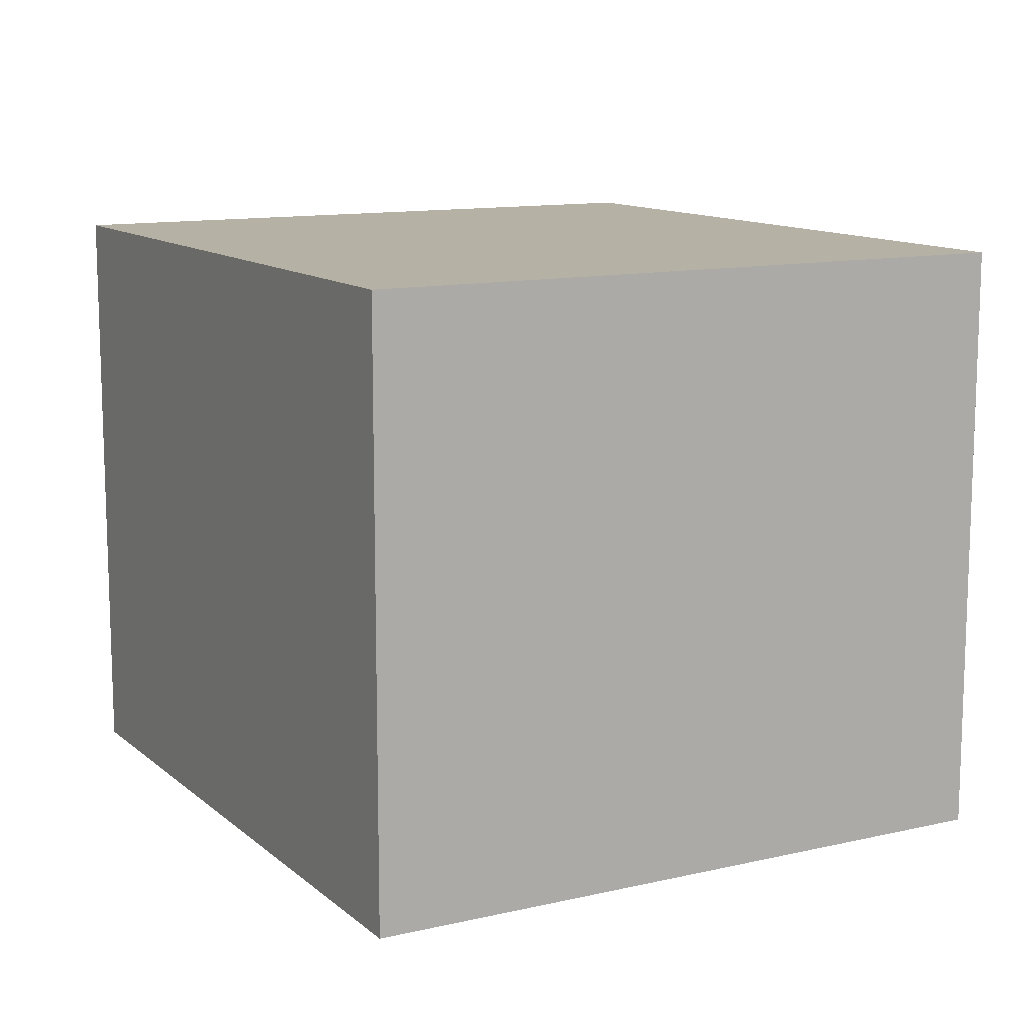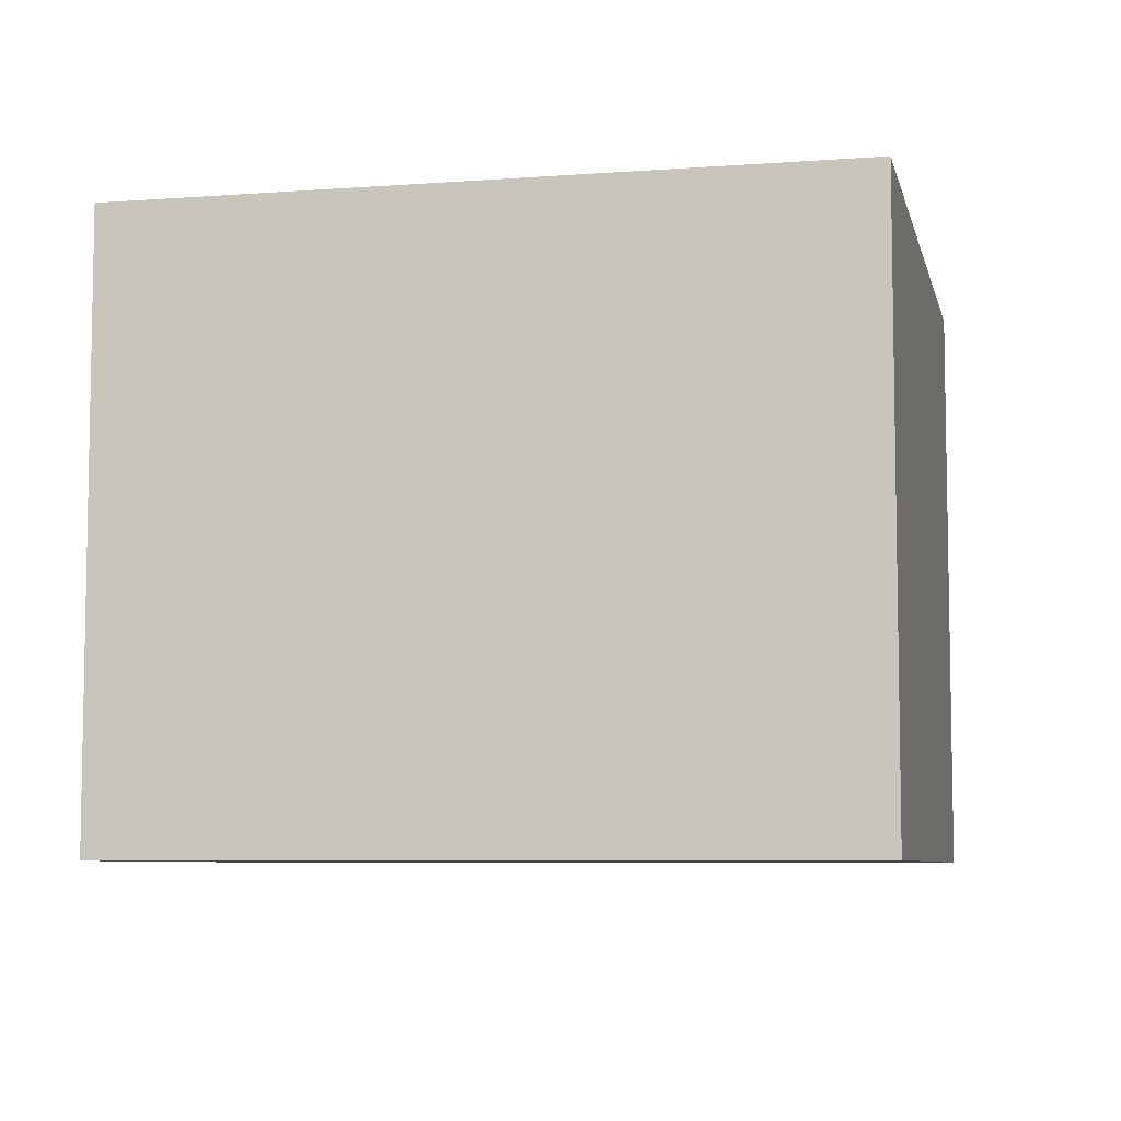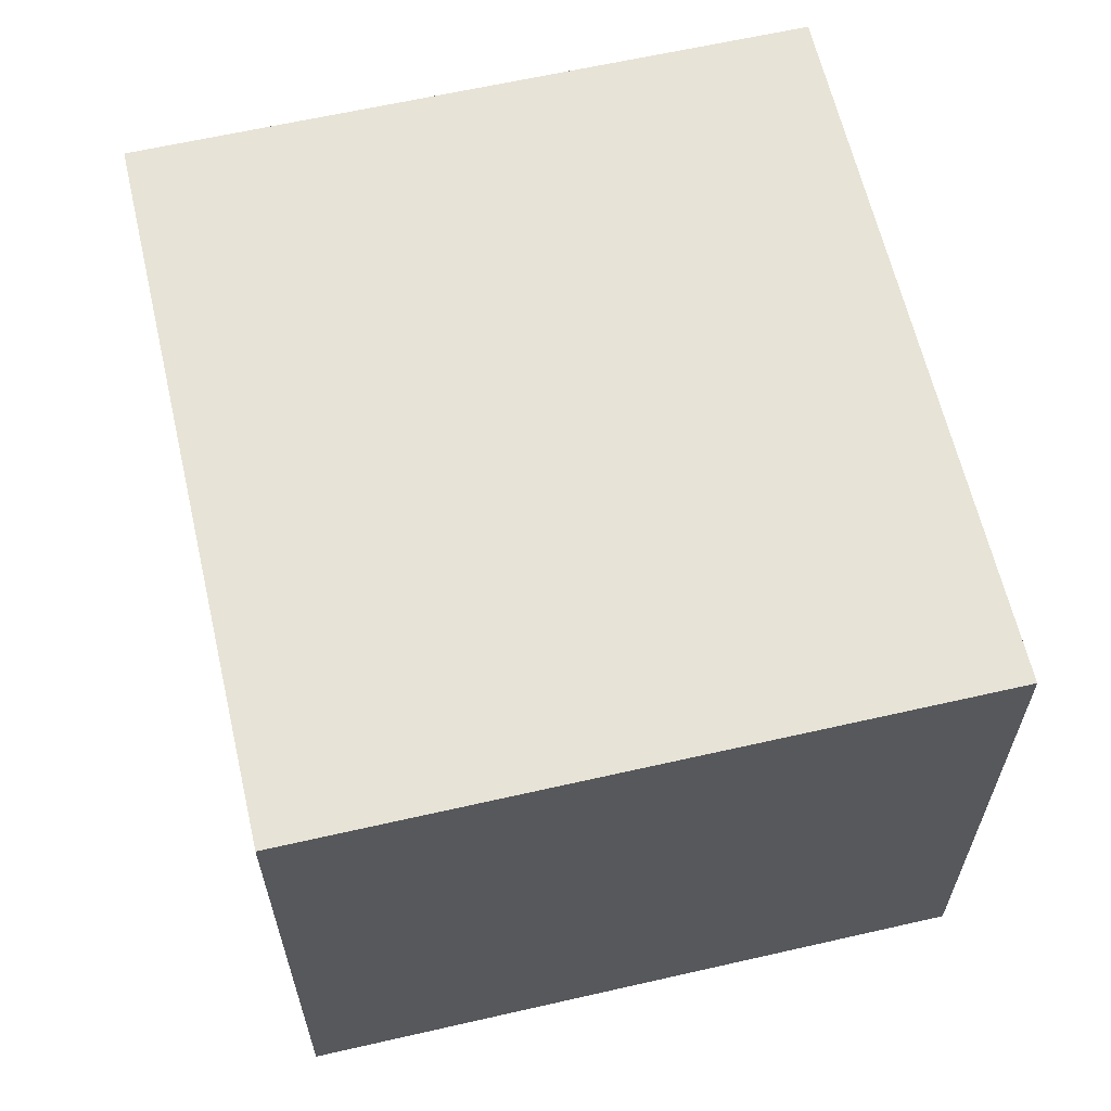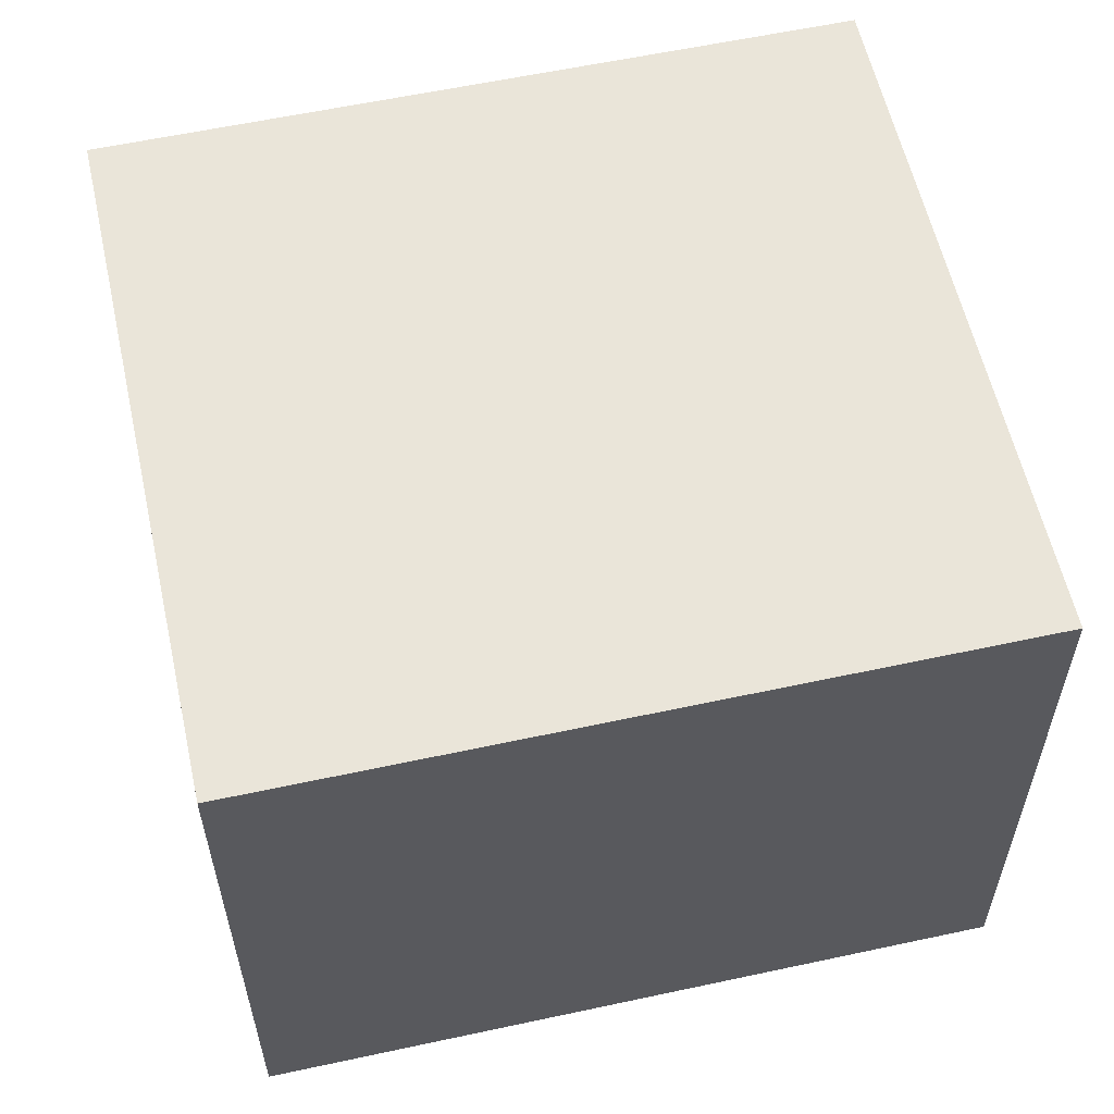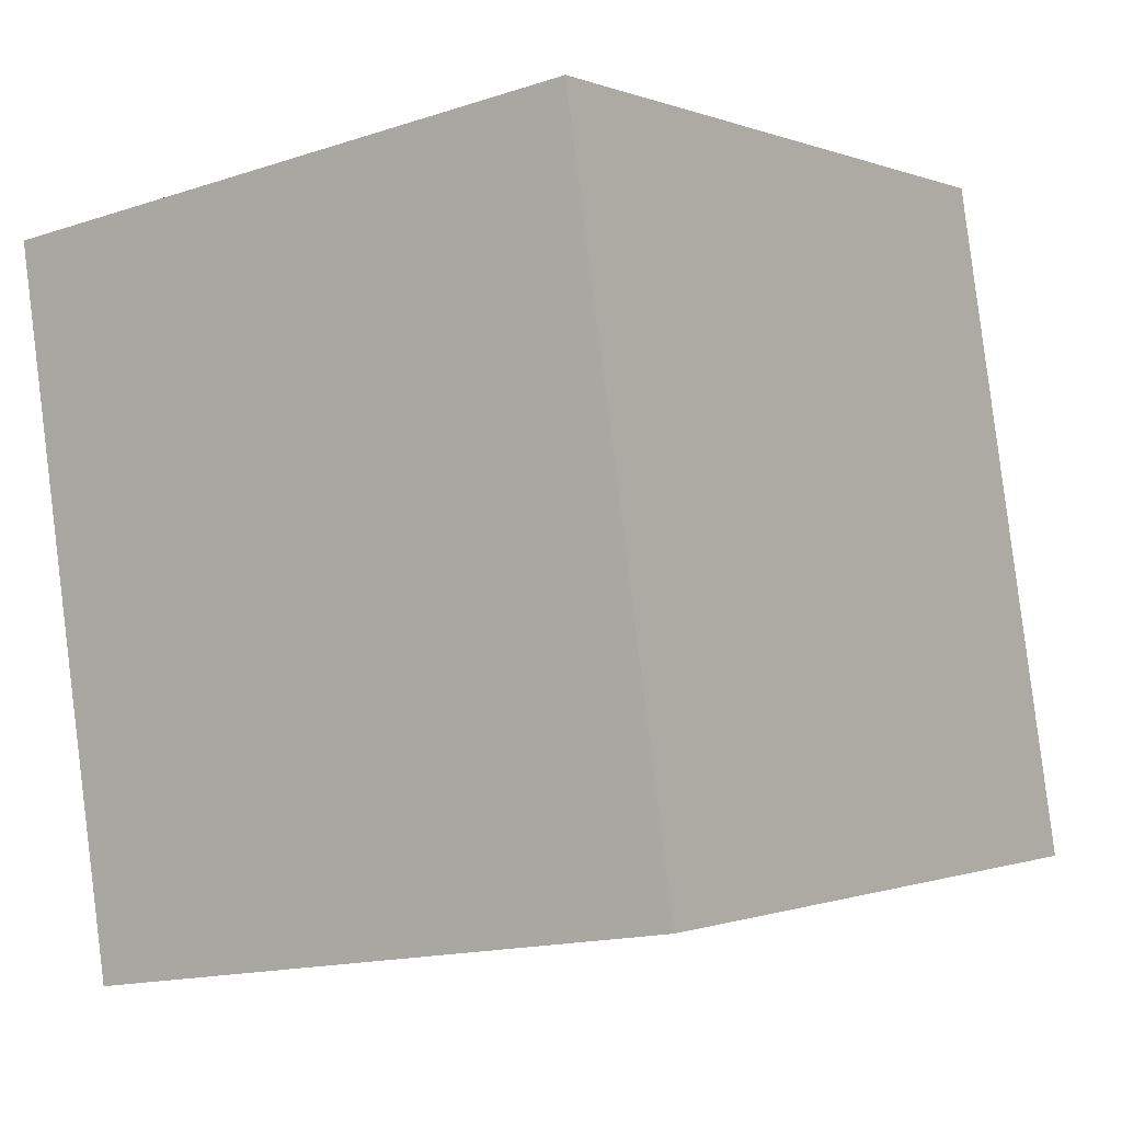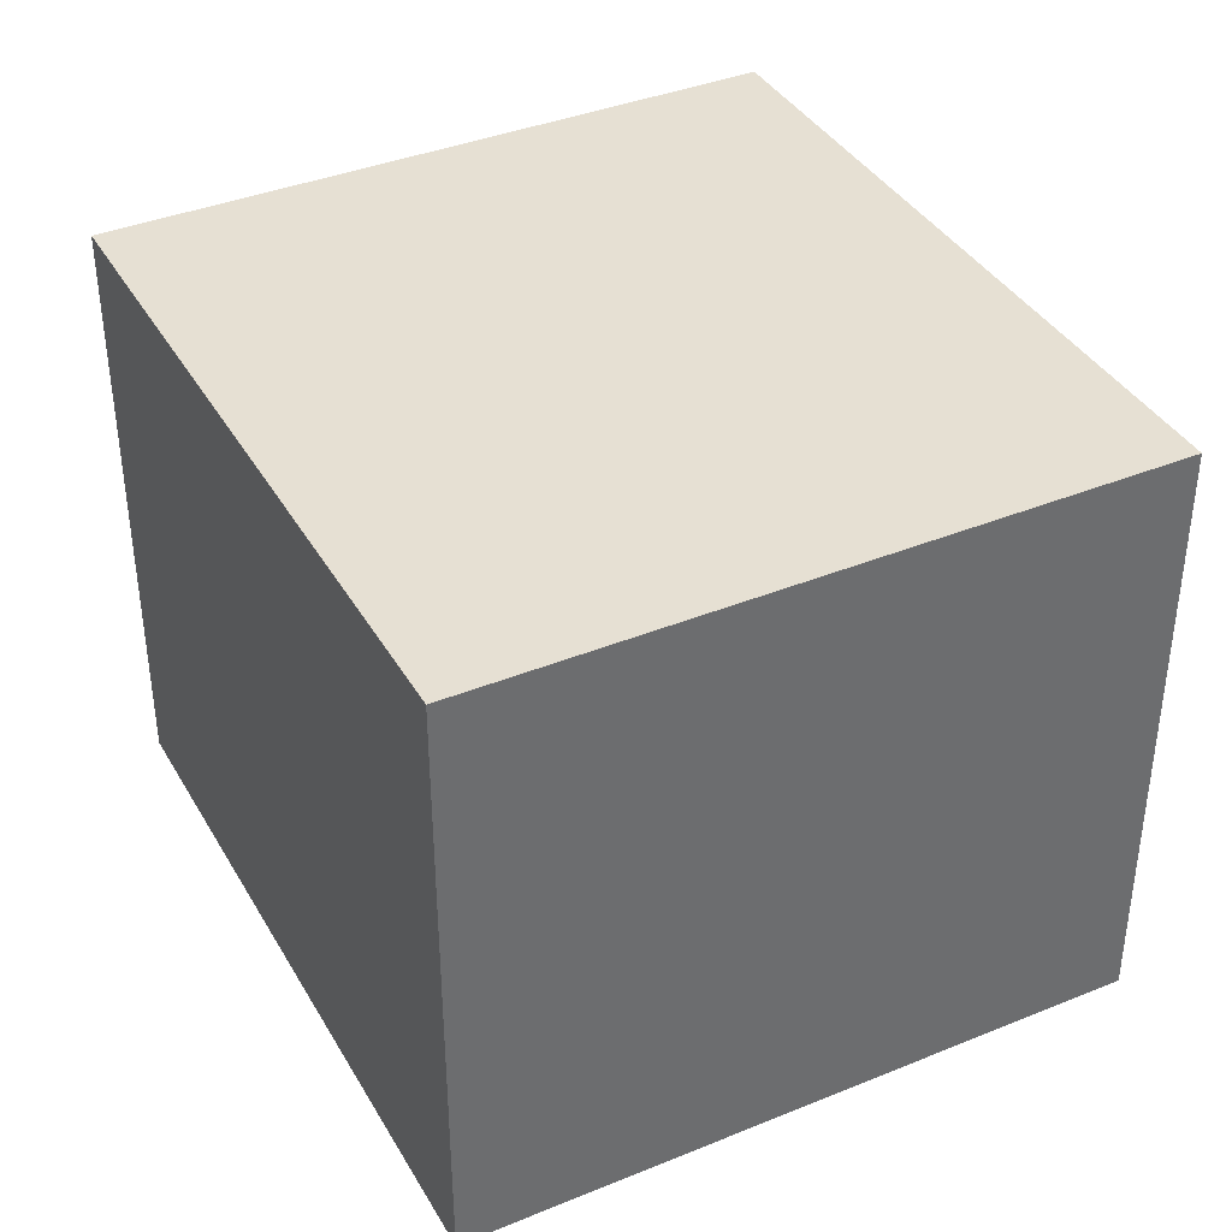
<metadata>
{"format":"obj","ext":"obj","renderer":"f3d","projection":"perspective","resolution":1024,"background":"white","views":[{"elev":12.0,"azim":-106.3,"up":"+Y"},{"elev":-6.9,"azim":24.8,"up":"+Y"},{"elev":62.7,"azim":-90.5,"up":"+Y"},{"elev":-31.5,"azim":-179.9,"up":"+Z"},{"elev":-15.7,"azim":124.6,"up":"+Z"},{"elev":38.5,"azim":75.3,"up":"+Y"}]}
</metadata>
<code>
v  5.186 21.12 23.33
v  23.21 21.12 -5.159
v  0 21.12 1.294e-15
v  30.19 21.12 17.78
v  25.01 21.12 -5.557
v  25.21 21.12 -4.659
v  30.19 -1.089e-15 17.78
v  25.21 2.853e-16 -4.659
v  25.01 3.403e-16 -5.557
v  0 0 0
v  23.21 3.159e-16 -5.159
v  5.186 -1.429e-15 23.33
g defaultobject
f 1 2 3
f 2 1 4
f 2 4 5
f 5 4 6
f 7 6 4
f 6 7 8
f 6 8 5
f 5 8 9
f 9 2 5
f 2 9 3
f 3 9 10
f 10 9 11
f 10 1 3
f 1 10 12
f 12 4 1
f 4 12 7
f 12 8 7
f 8 12 9
f 9 12 11
f 11 12 10

</code>
